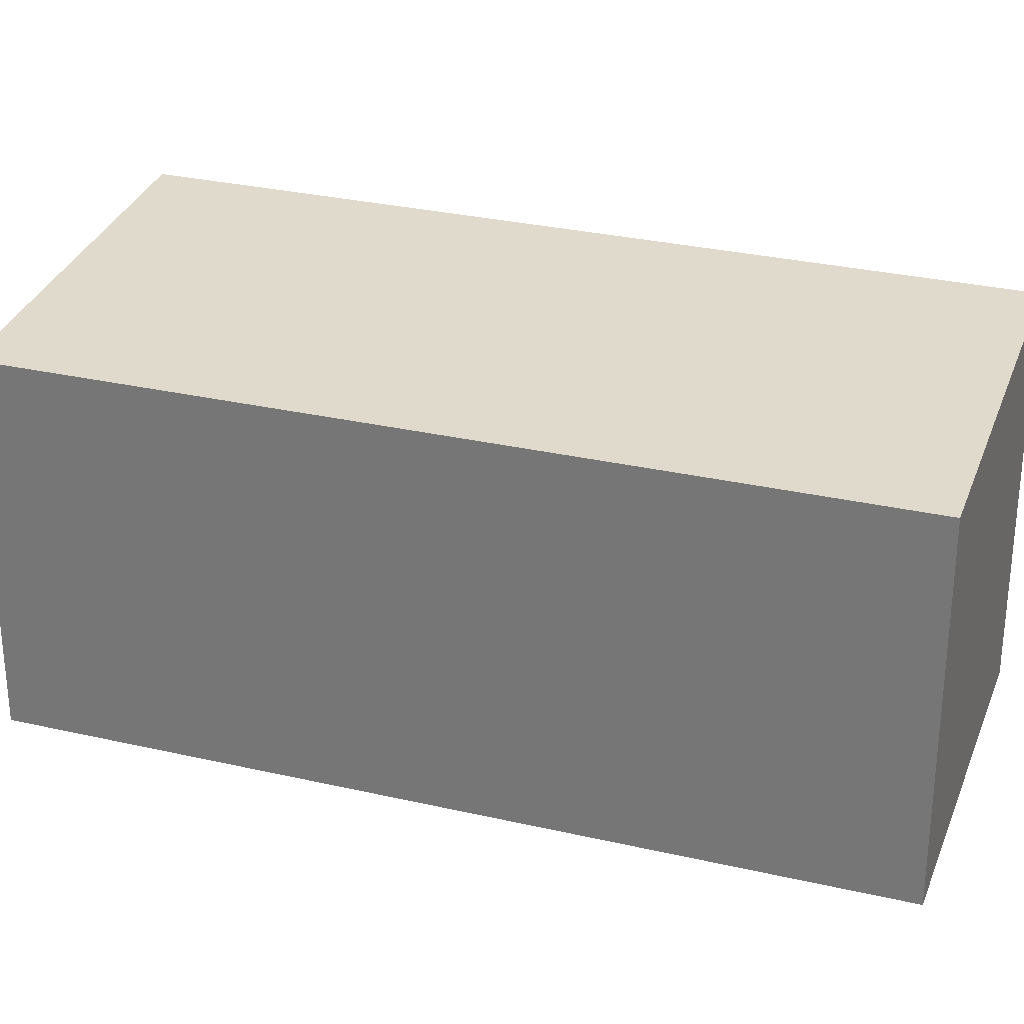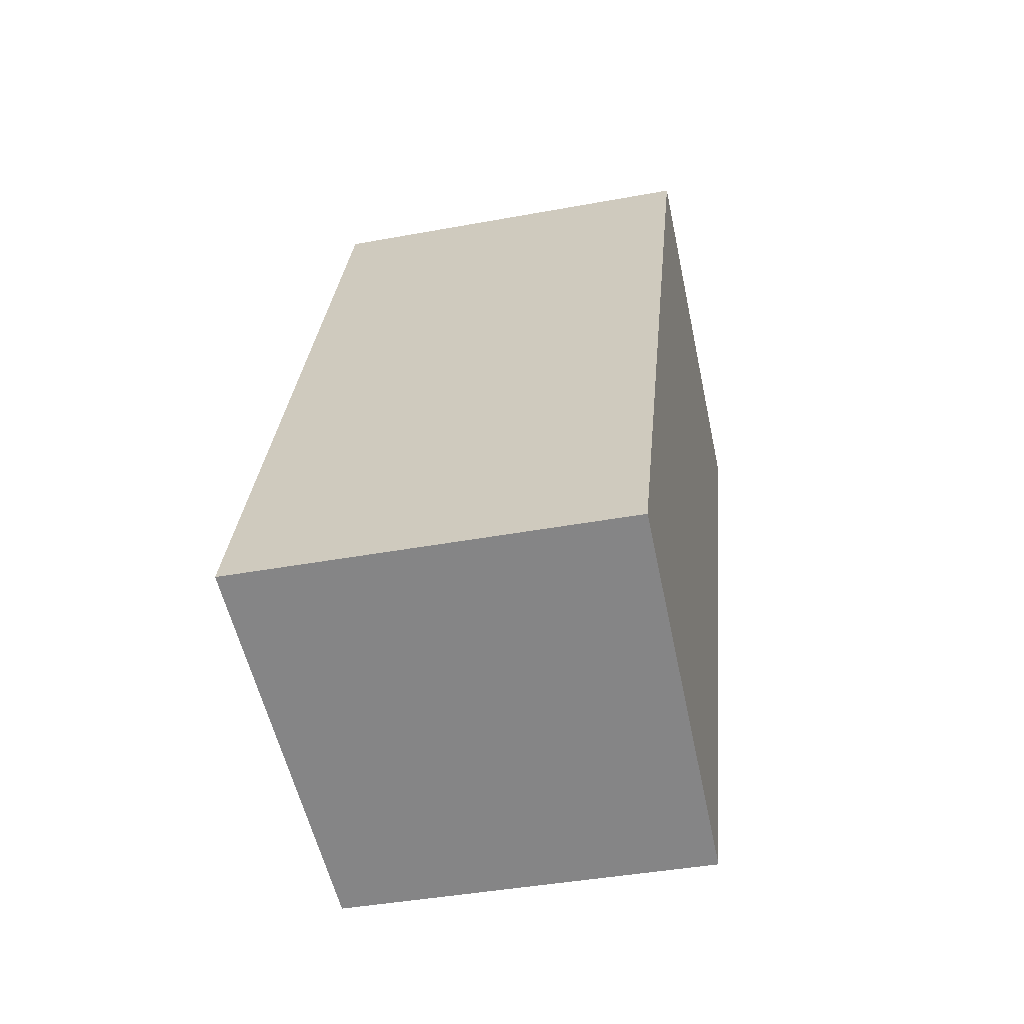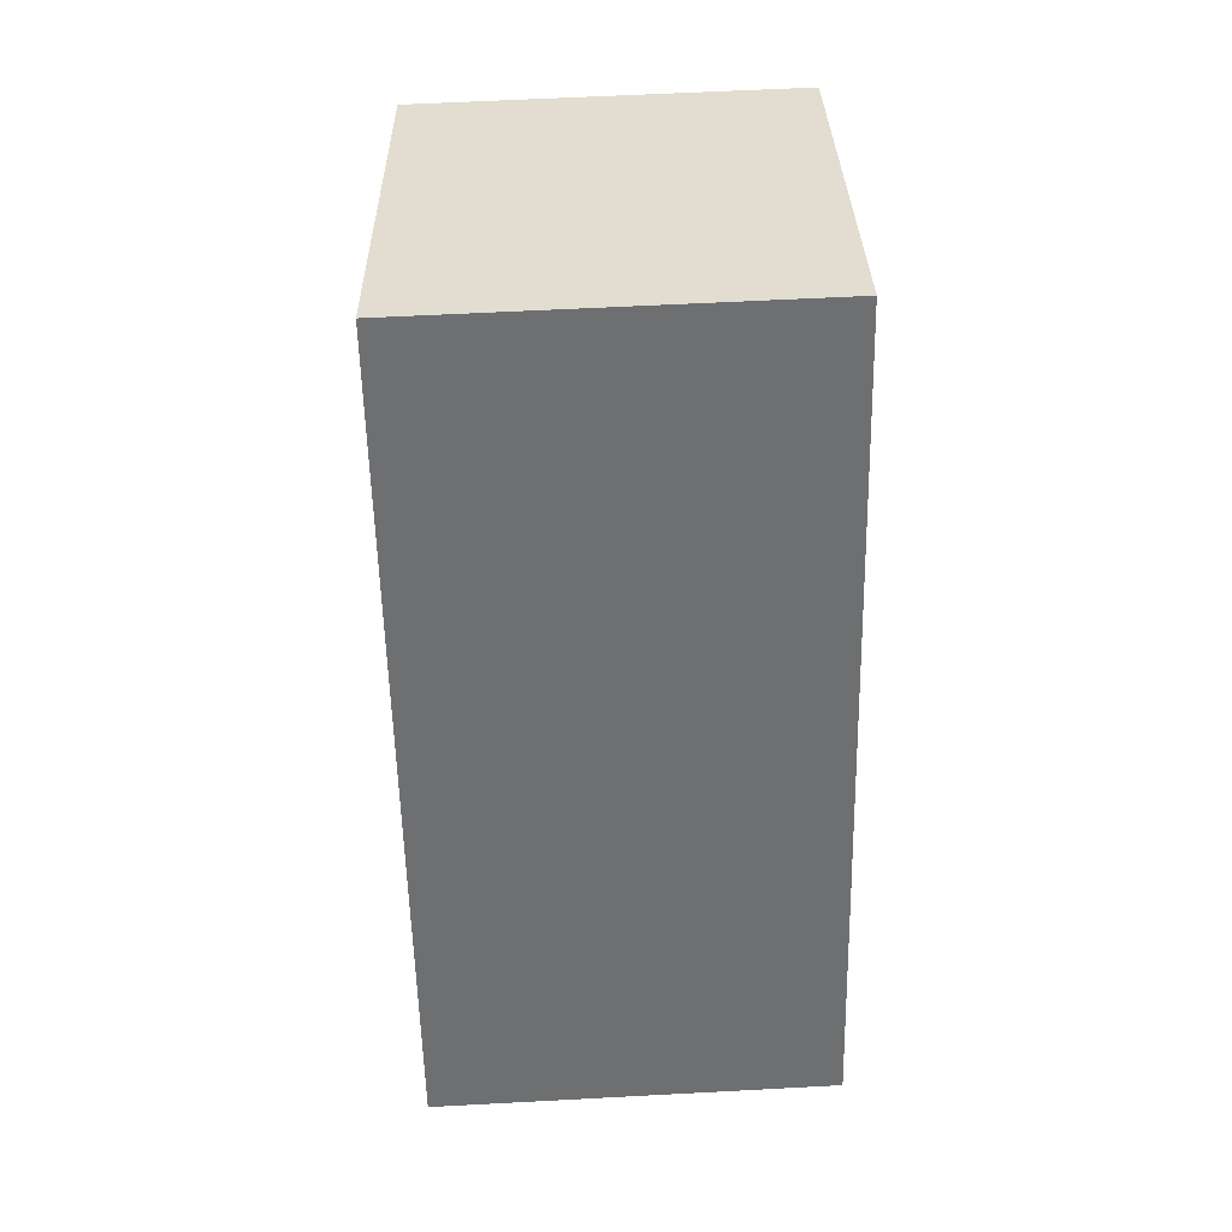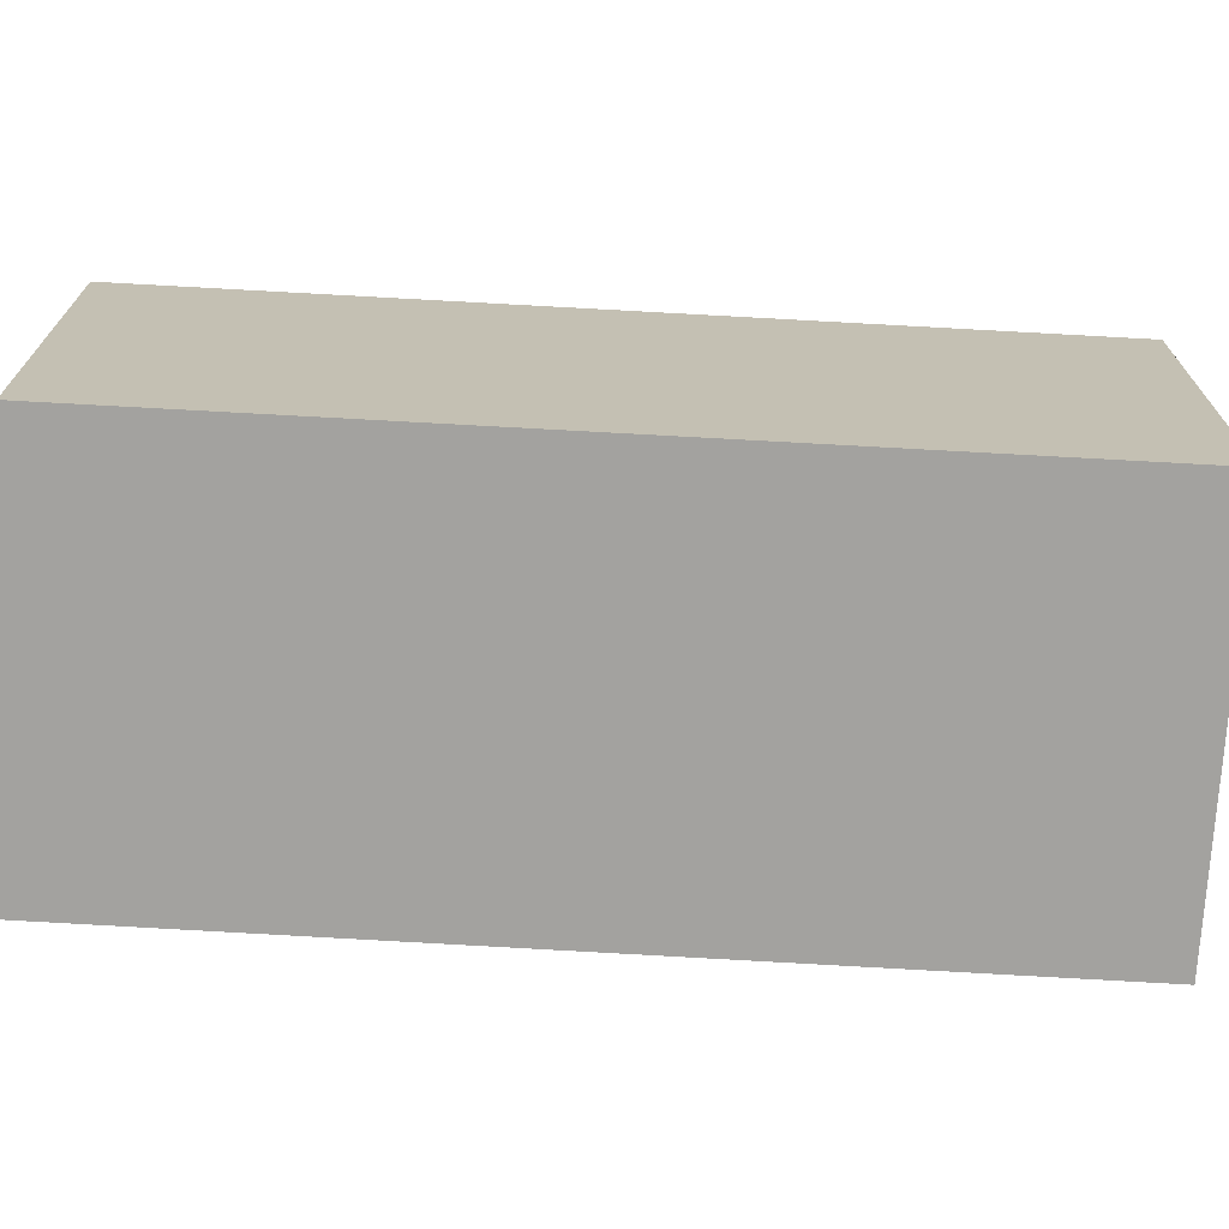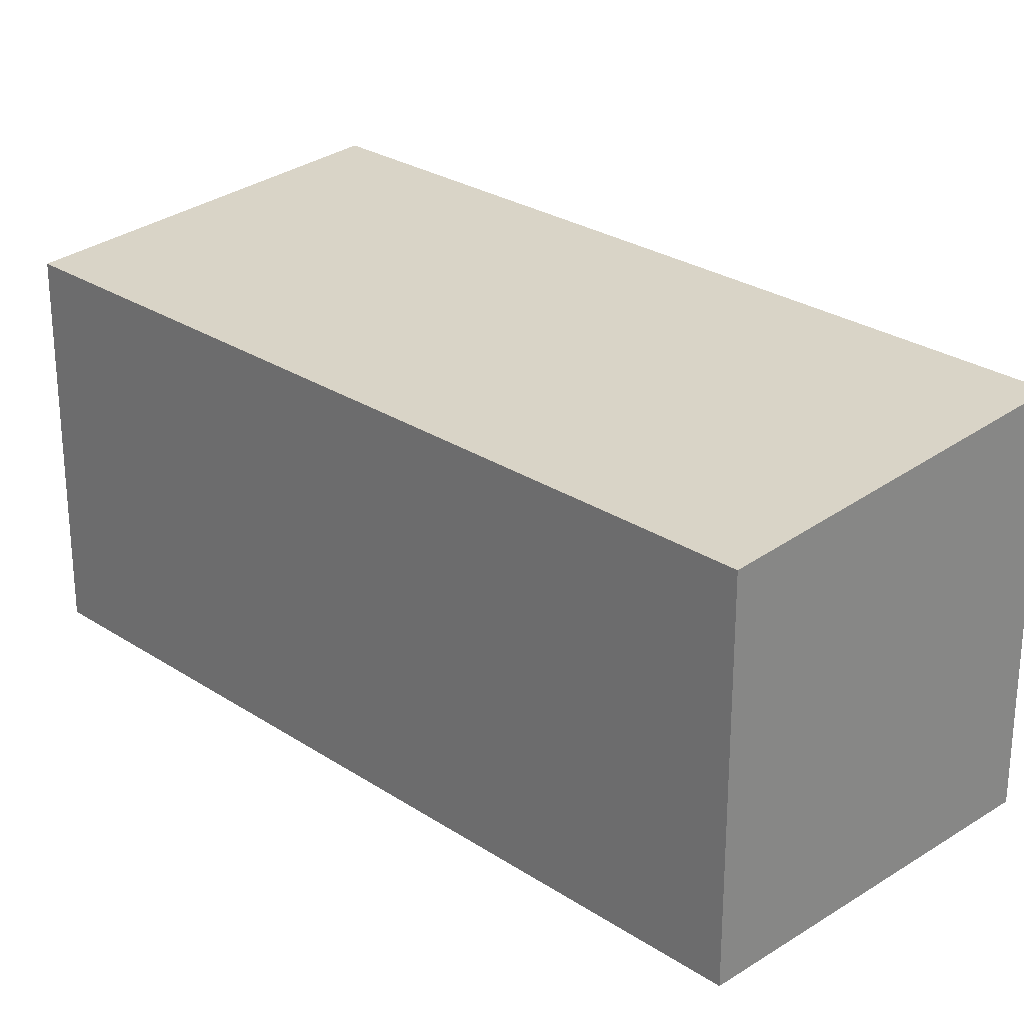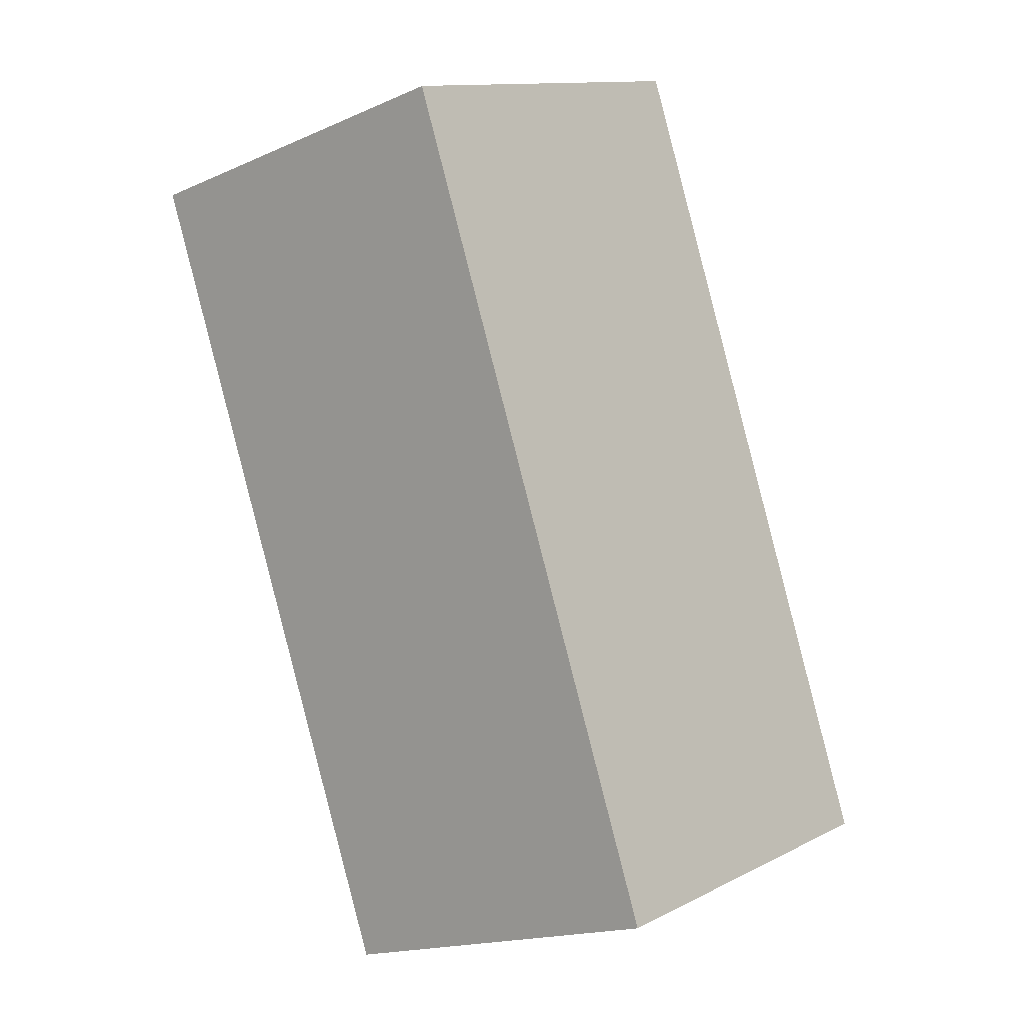
<metadata>
{"format":"obj","ext":"obj","renderer":"f3d","projection":"perspective","resolution":1024,"background":"white","views":[{"elev":29.3,"azim":131.3,"up":"+Y"},{"elev":-40.7,"azim":-77.2,"up":"+Z"},{"elev":58.0,"azim":-93.2,"up":"+Z"},{"elev":-72.4,"azim":-71.0,"up":"+Y"},{"elev":26.7,"azim":158.0,"up":"+Y"},{"elev":-17.7,"azim":130.6,"up":"+Z"}]}
</metadata>
<code>
v  2.257 2.389 -0.93
v  2.074 2.548 5.092
v  4.352 2.388 4.153
v  0 2.548 1.56e-16
v  2.257 5.695e-17 -0.93
v  4.352 -2.543e-16 4.153
v  0 0 0
v  2.074 -3.118e-16 5.092
g defaultobject
f 1 2 3
f 2 1 4
f 3 5 1
f 5 3 6
f 1 7 4
f 7 1 5
f 7 2 4
f 2 7 8
f 8 3 2
f 3 8 6
f 6 7 5
f 7 6 8

</code>
